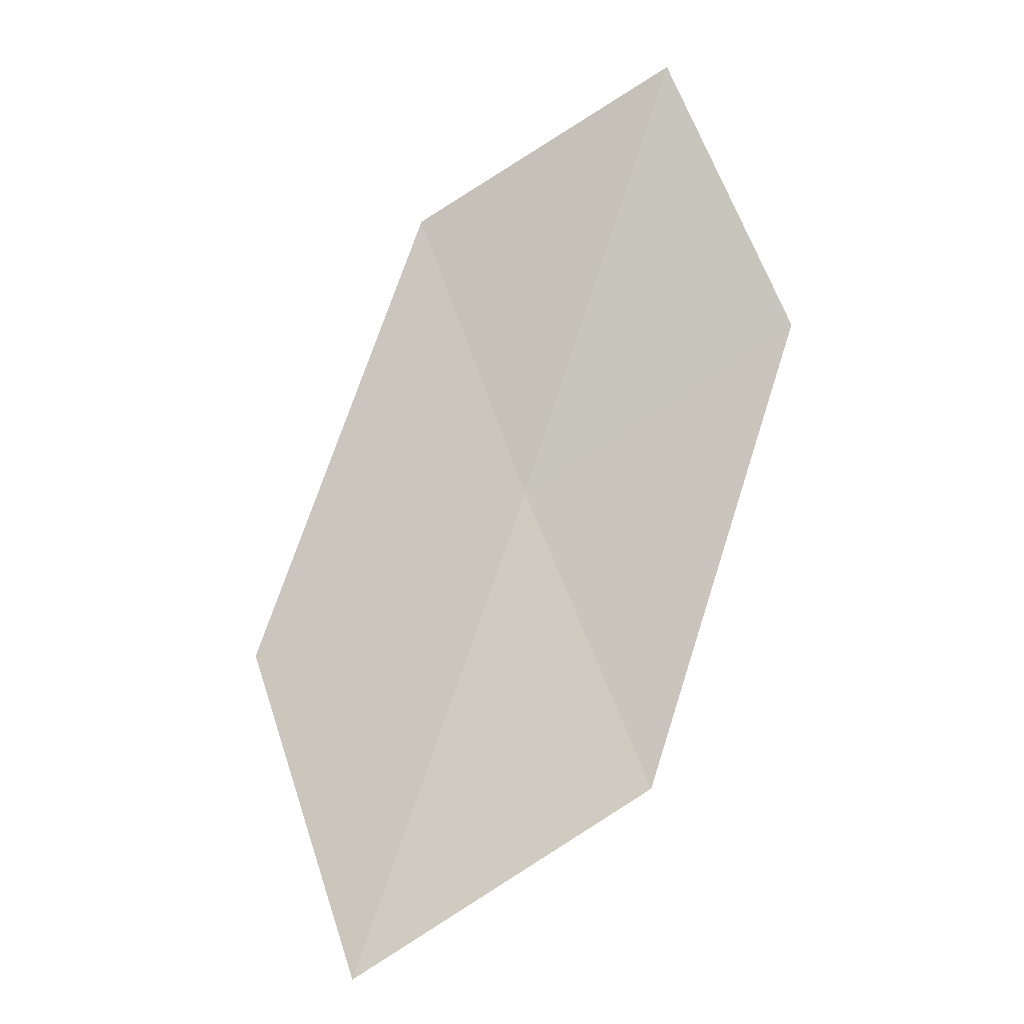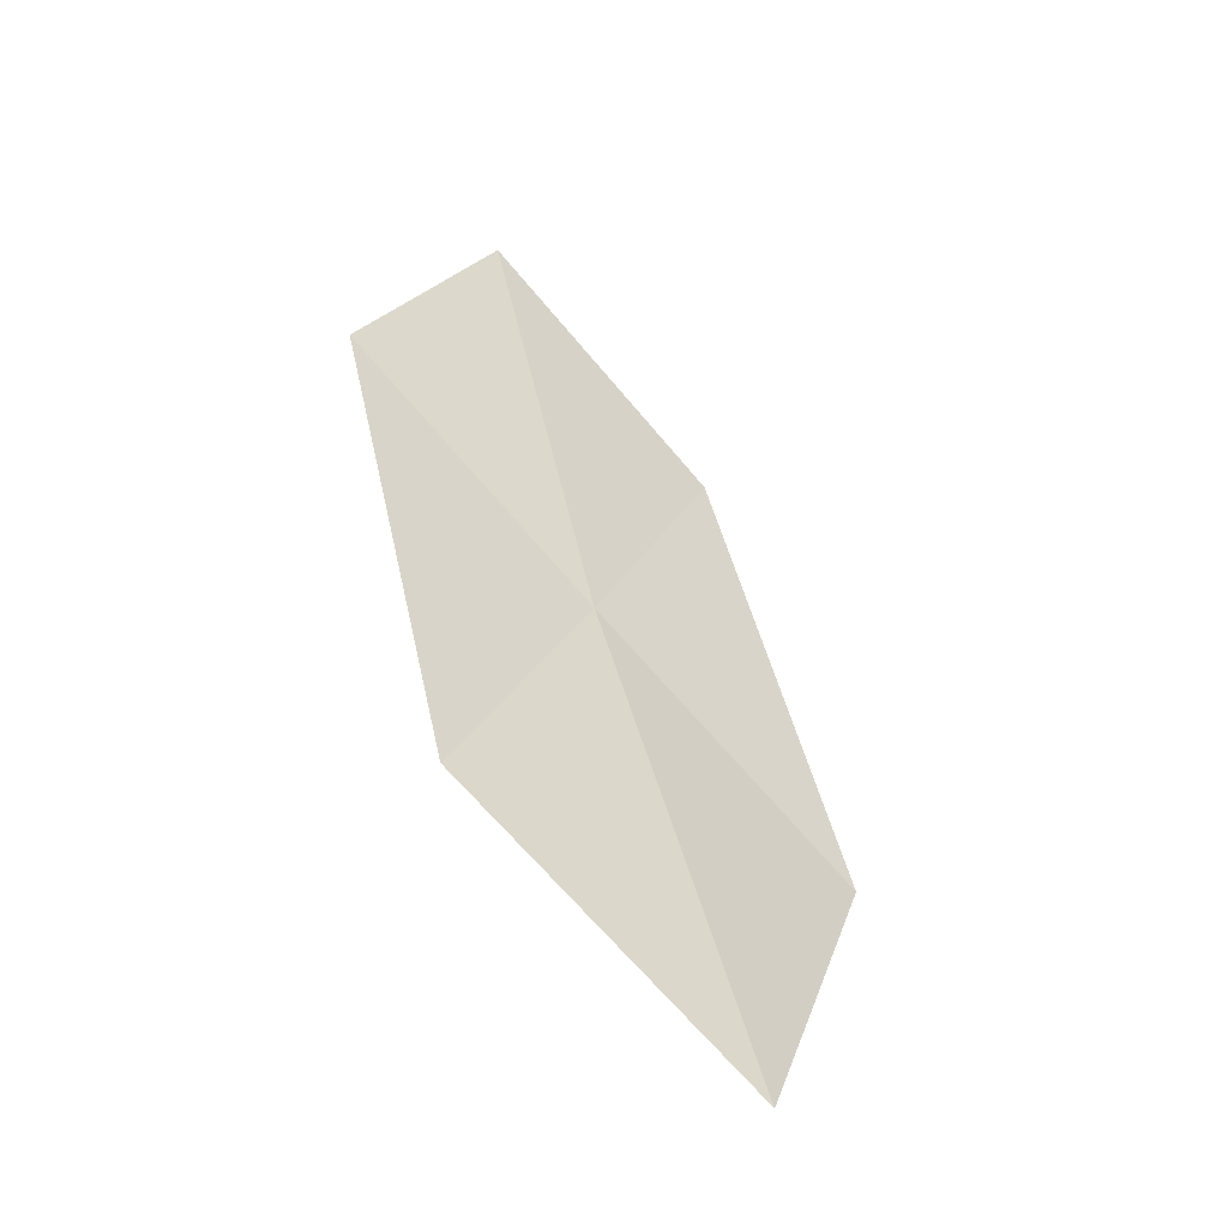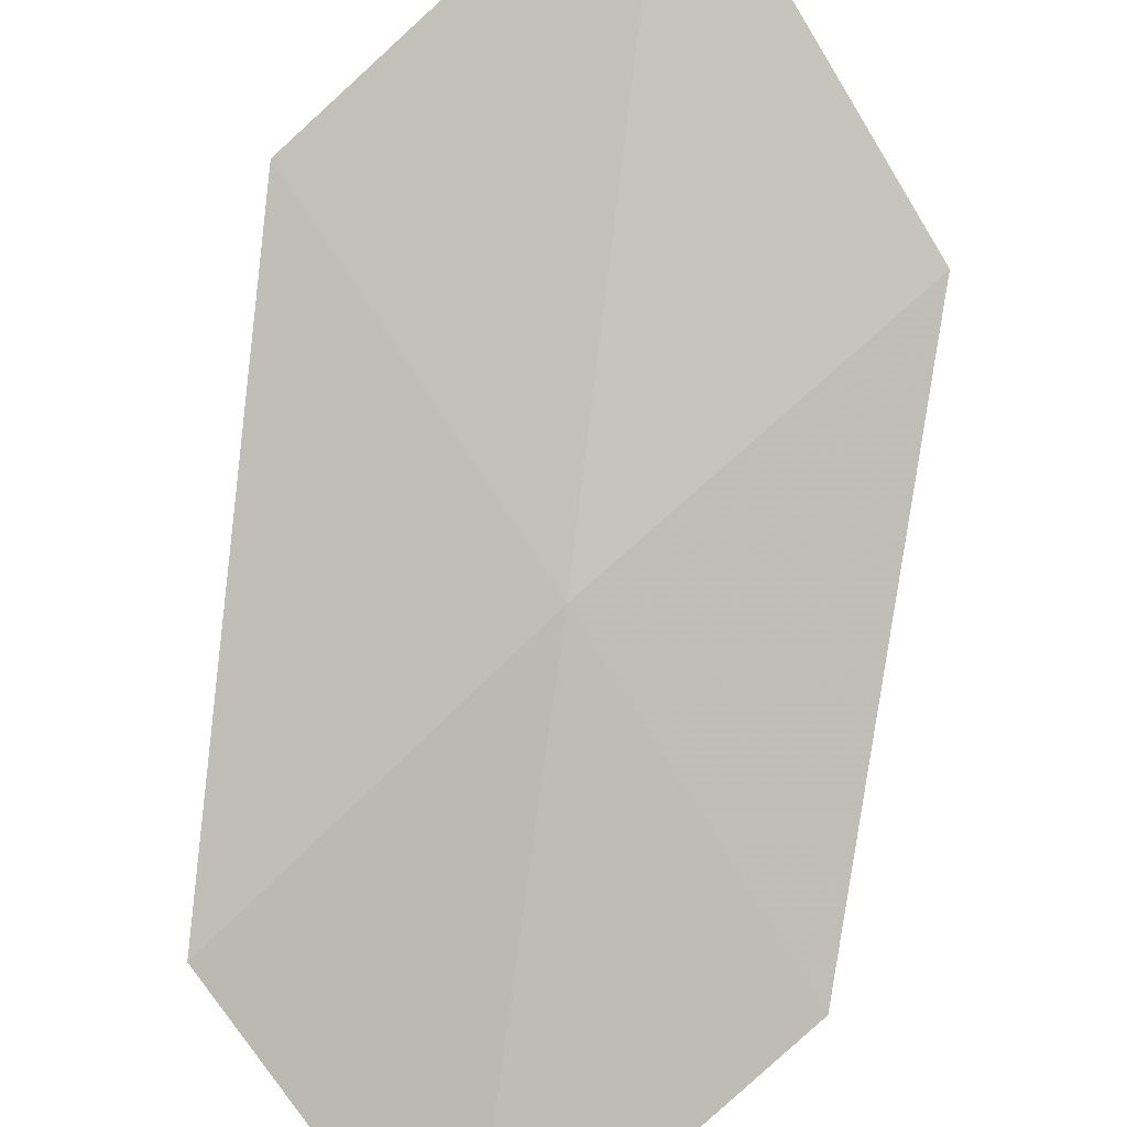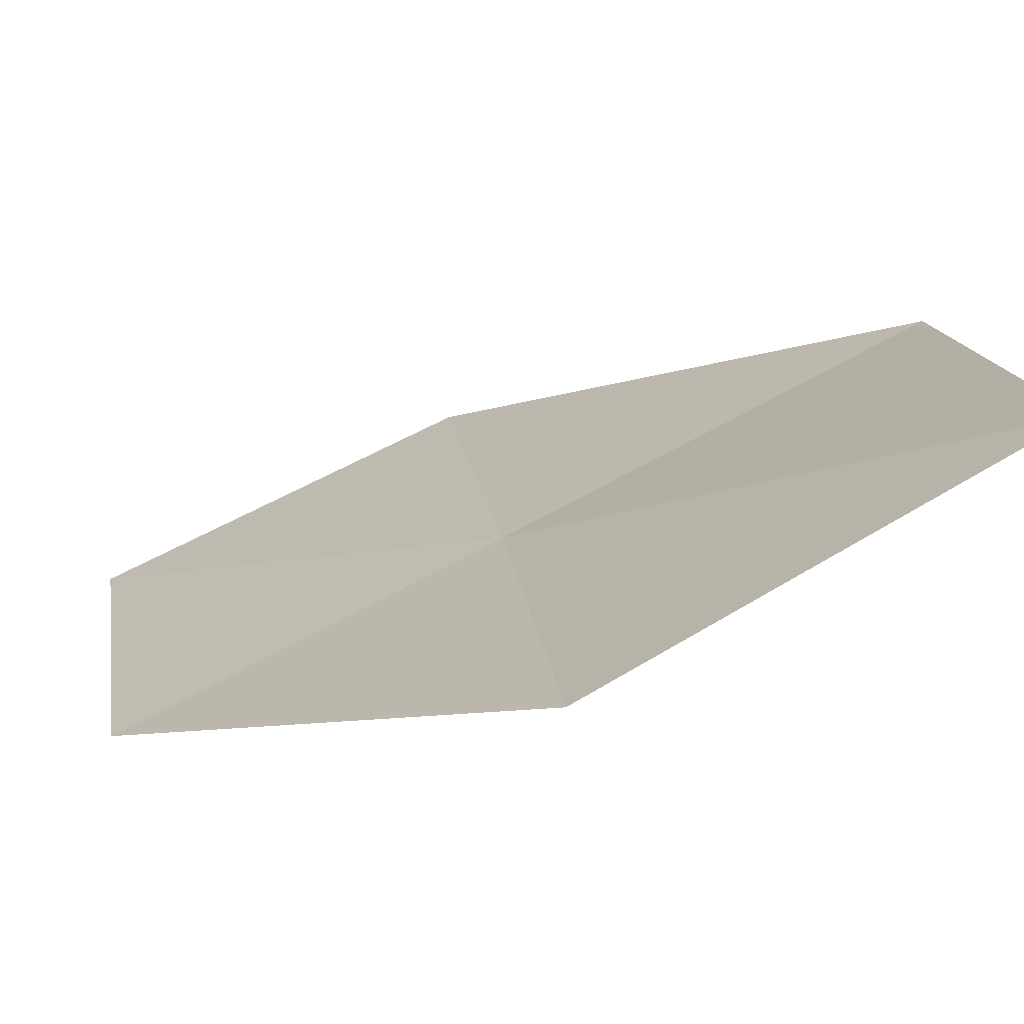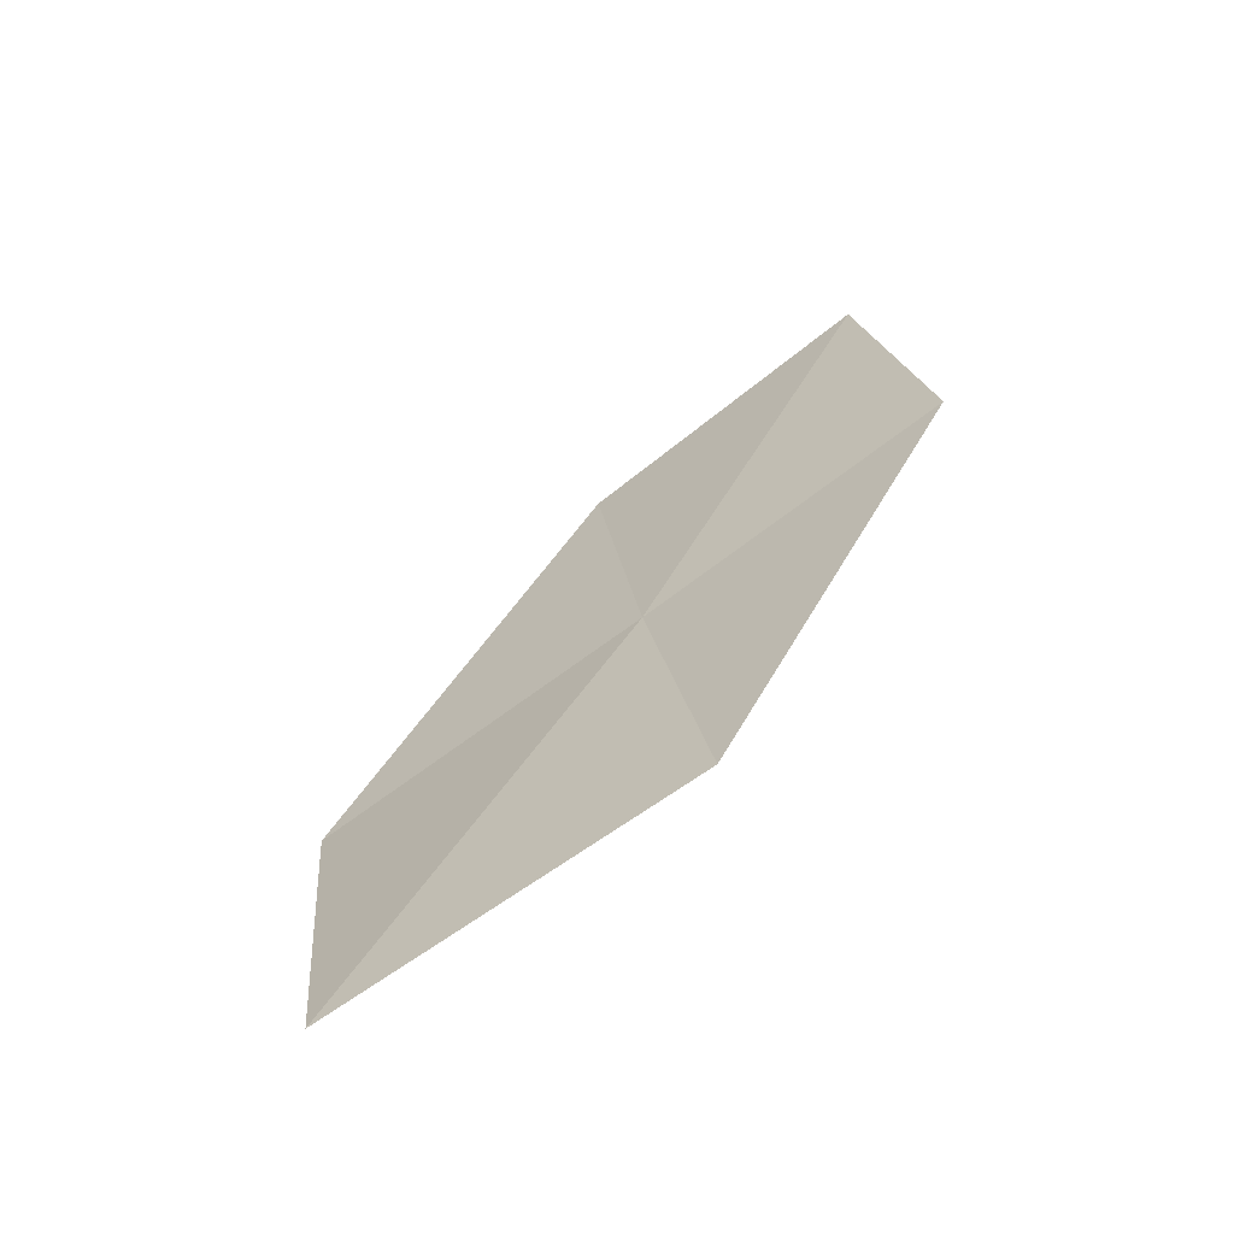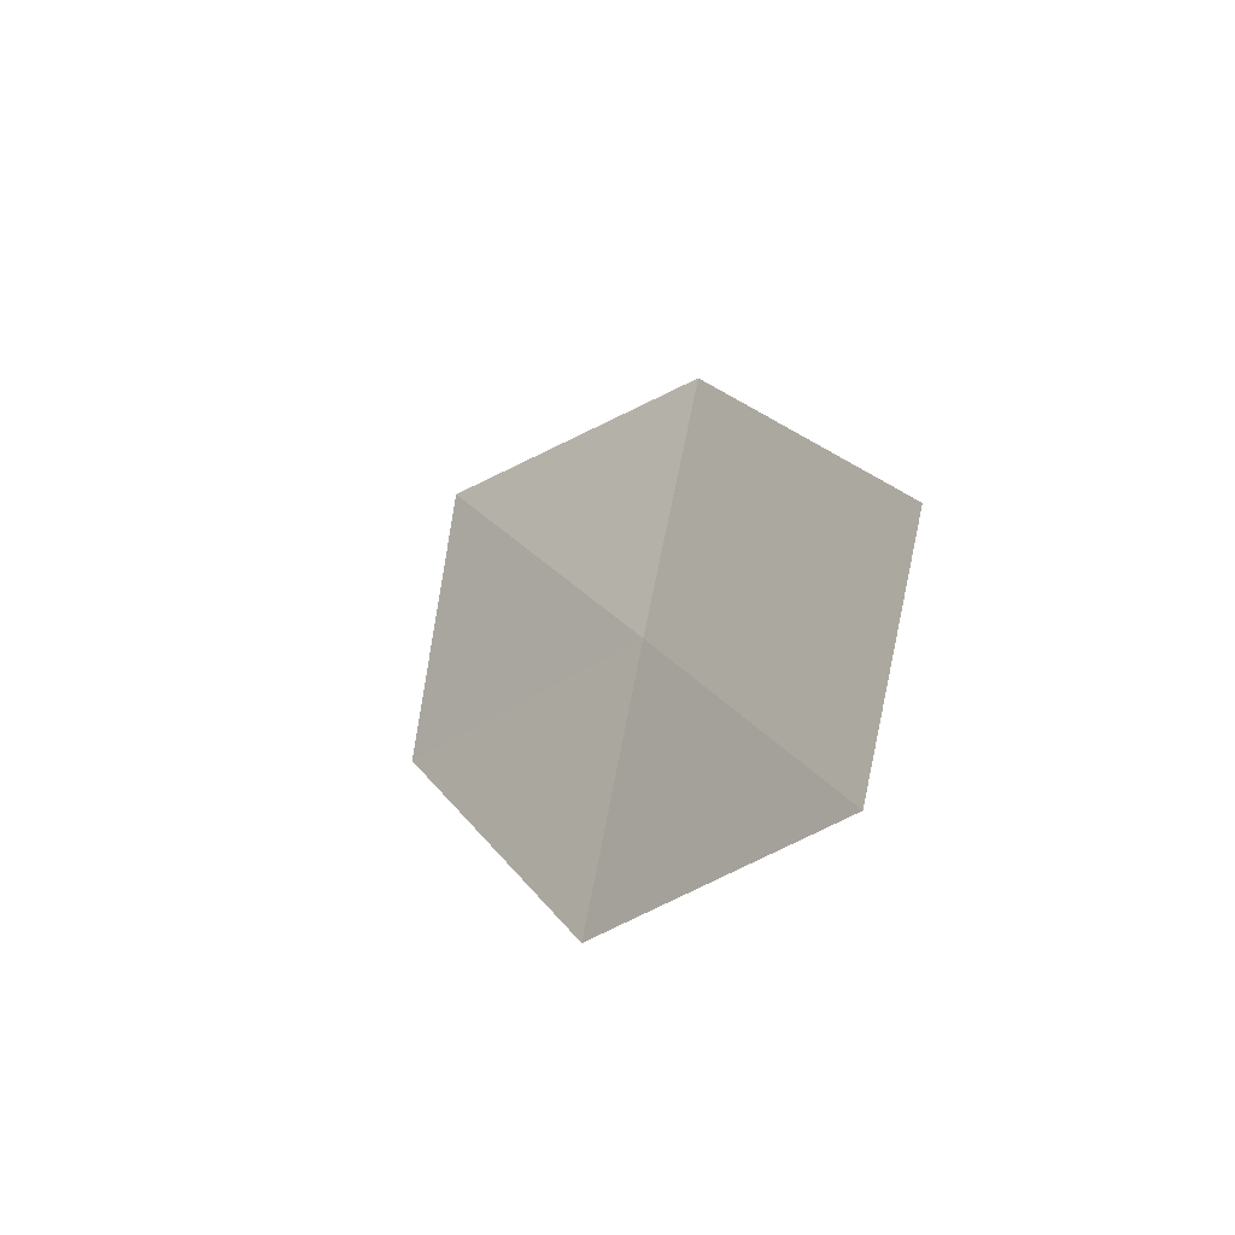
<metadata>
{"format":"obj","ext":"obj","renderer":"f3d","projection":"perspective","resolution":1024,"background":"white","views":[{"elev":20.8,"azim":14.0,"up":"+Y"},{"elev":-12.0,"azim":-48.3,"up":"+Y"},{"elev":-58.9,"azim":-22.7,"up":"+Z"},{"elev":33.2,"azim":-64.1,"up":"+Z"},{"elev":-28.7,"azim":34.2,"up":"+Y"},{"elev":79.0,"azim":119.2,"up":"+Y"}]}
</metadata>
<code>
v -10.9 -17.6 13.06
v -9.857 -19.12 14.01
v -11.59 -20.29 14.8
v -12.6 -18.69 13.62
v -11.86 -16.07 12.1
v -9.289 -16.5 12.51
v -10.28 -15.03 11.69
f 1 3 2
f 1 4 3
f 1 5 4
f 1 2 6
f 1 6 7
f 1 7 5

</code>
